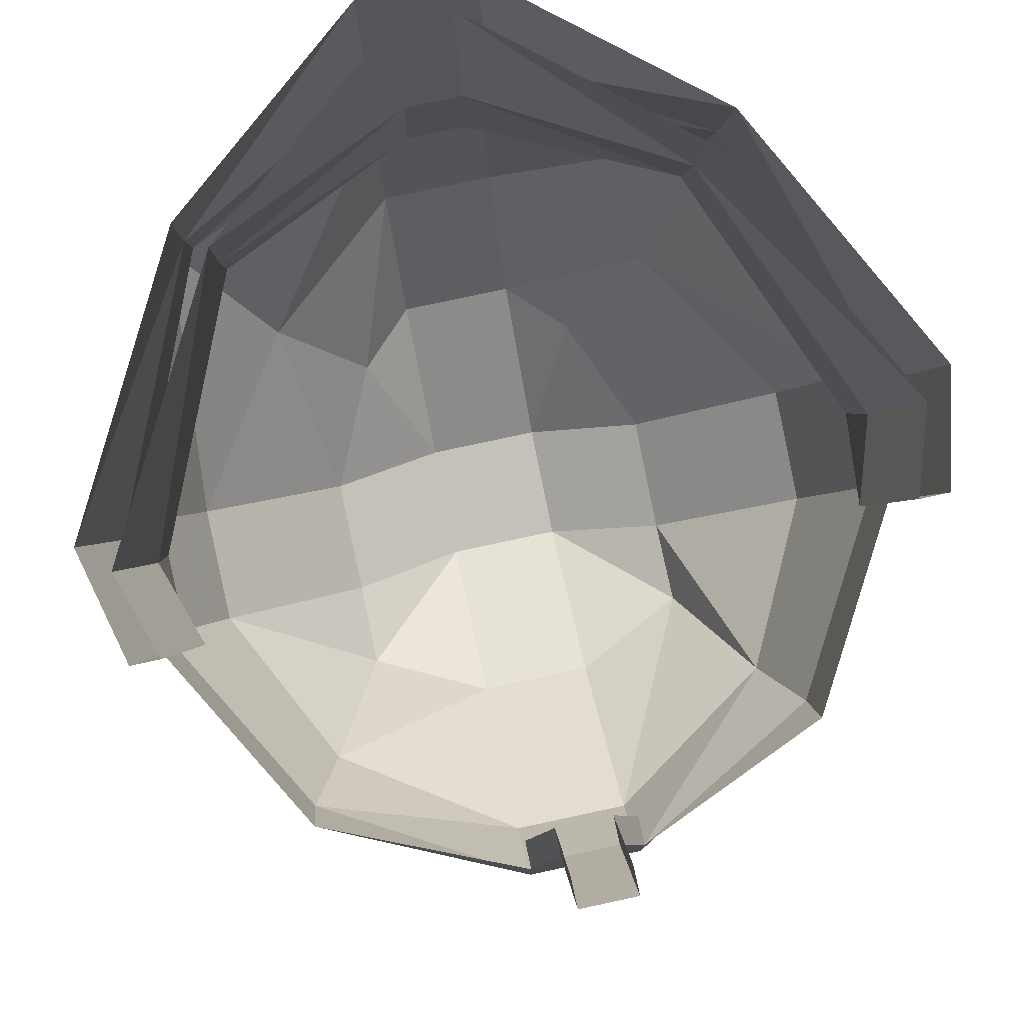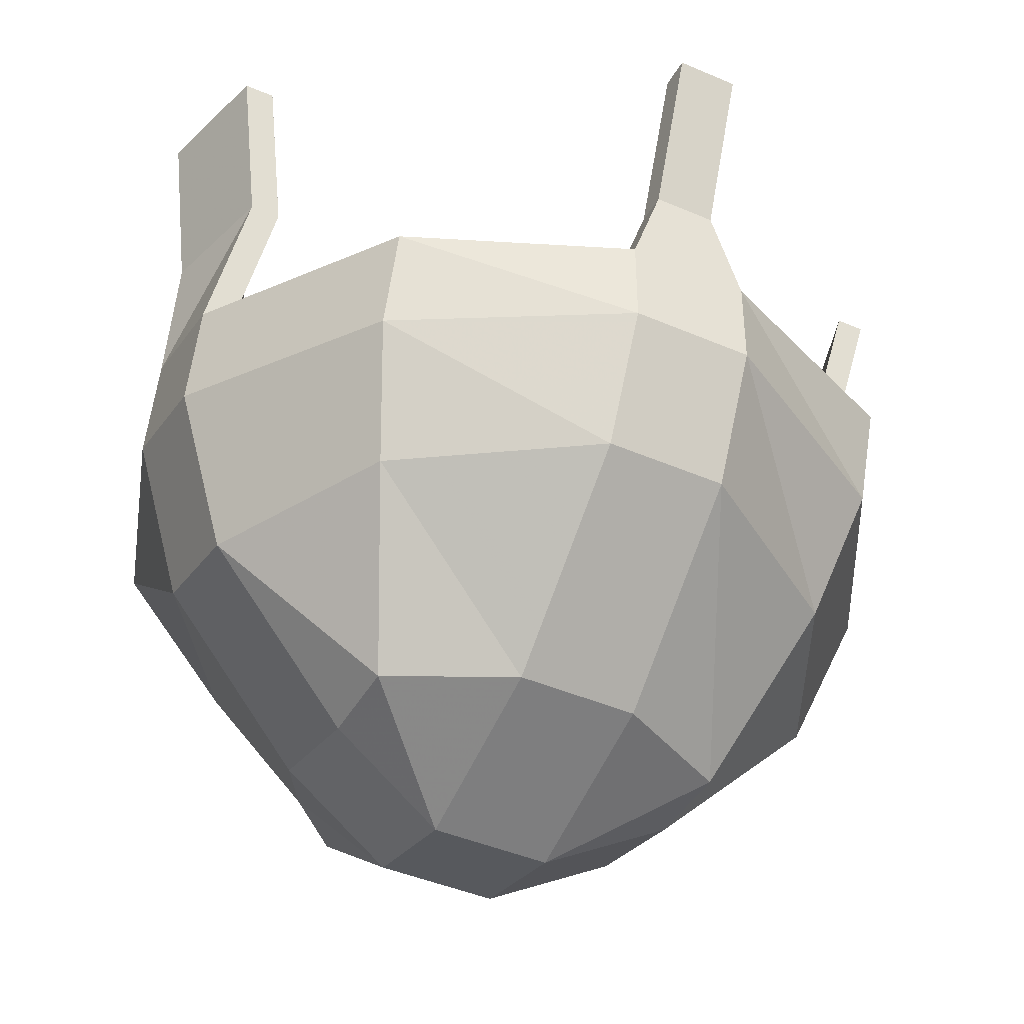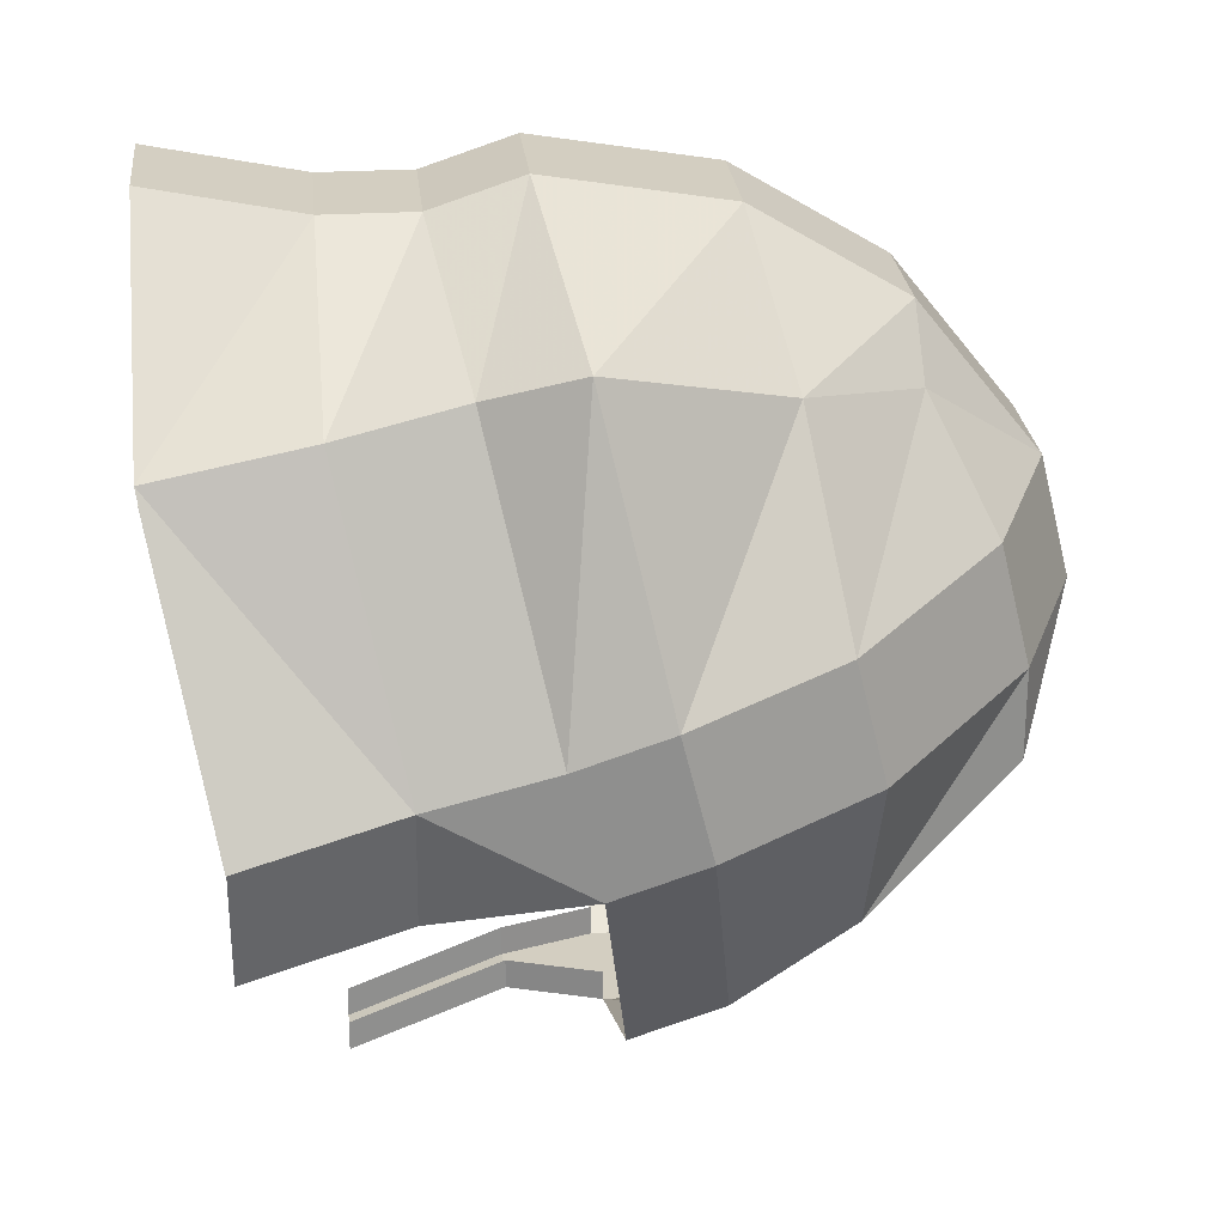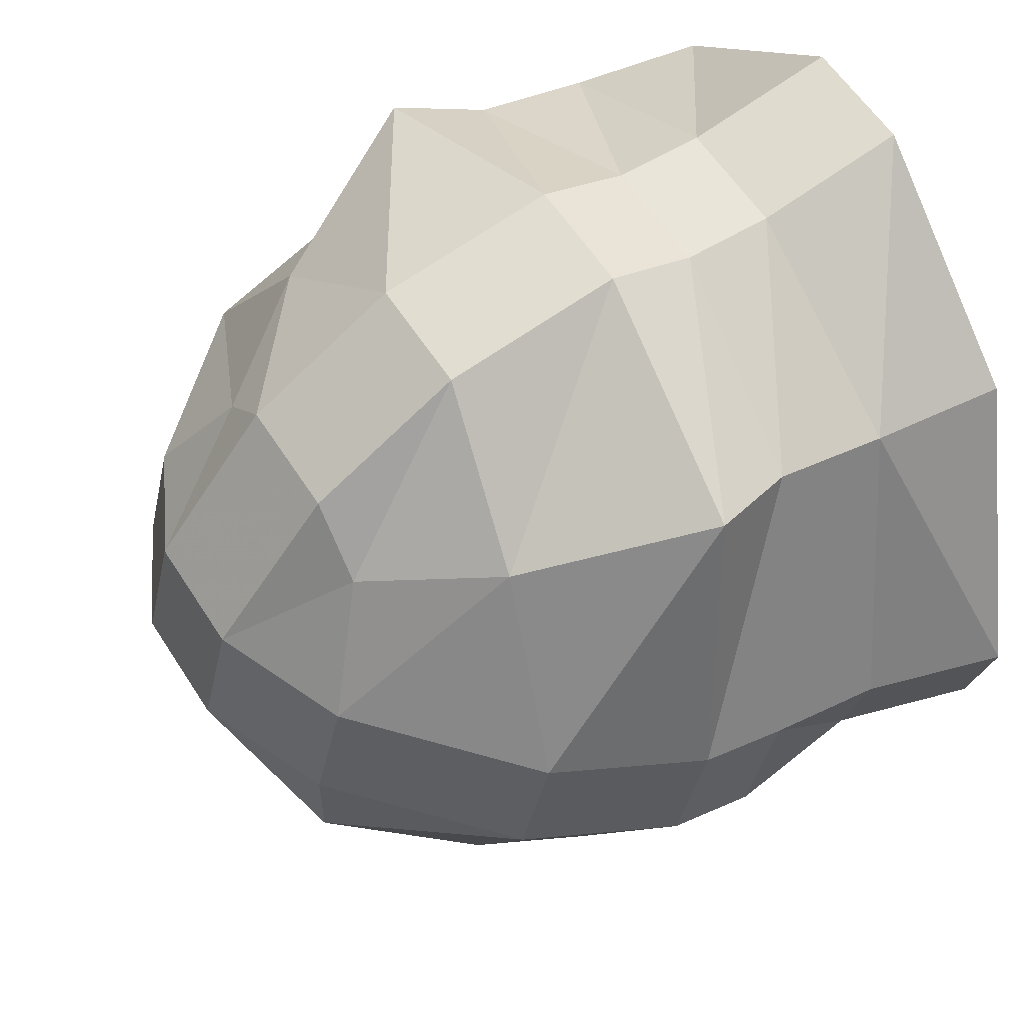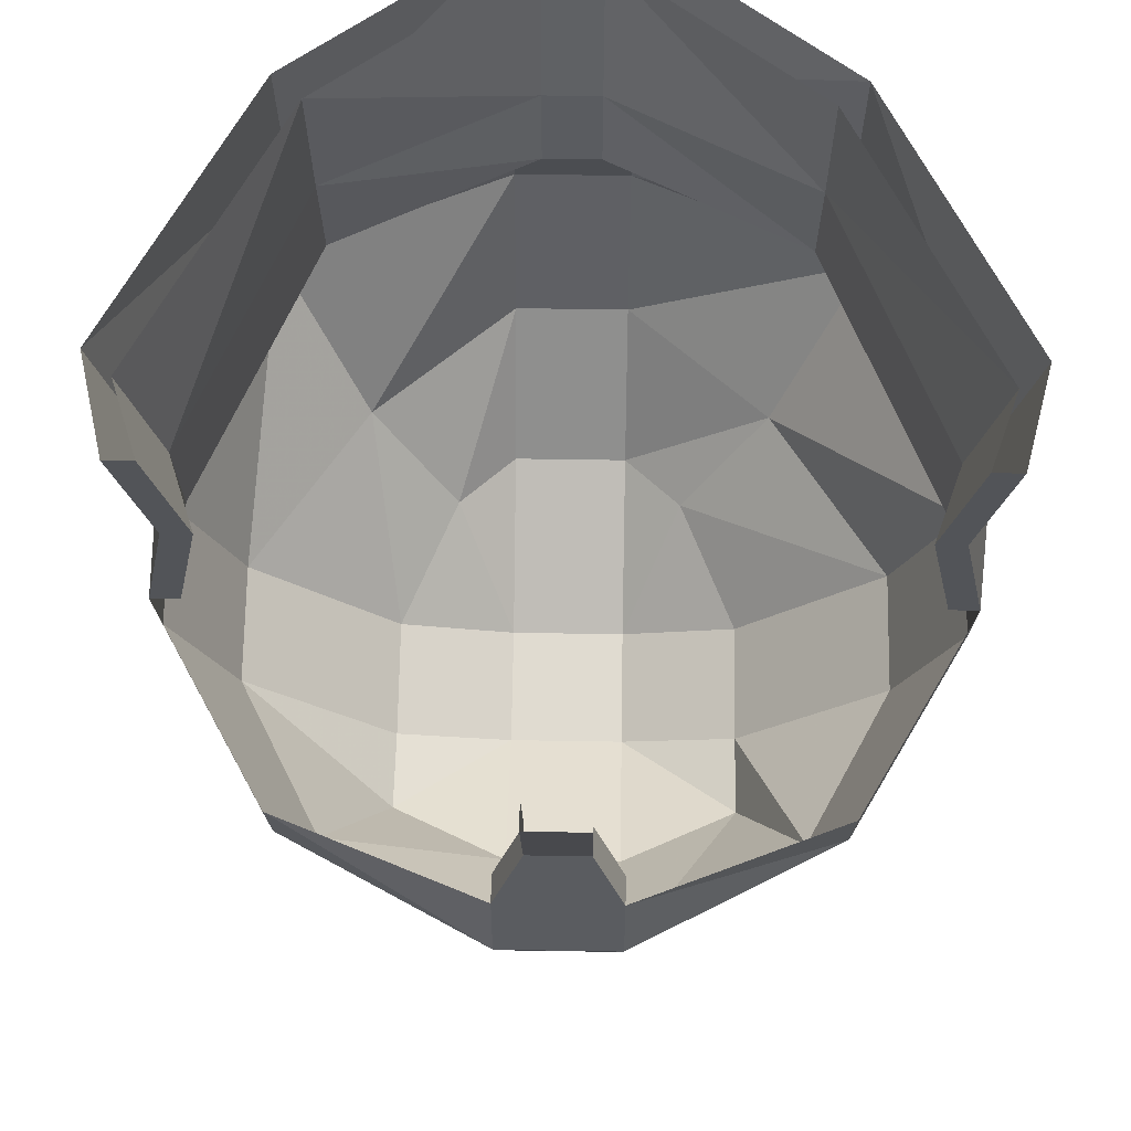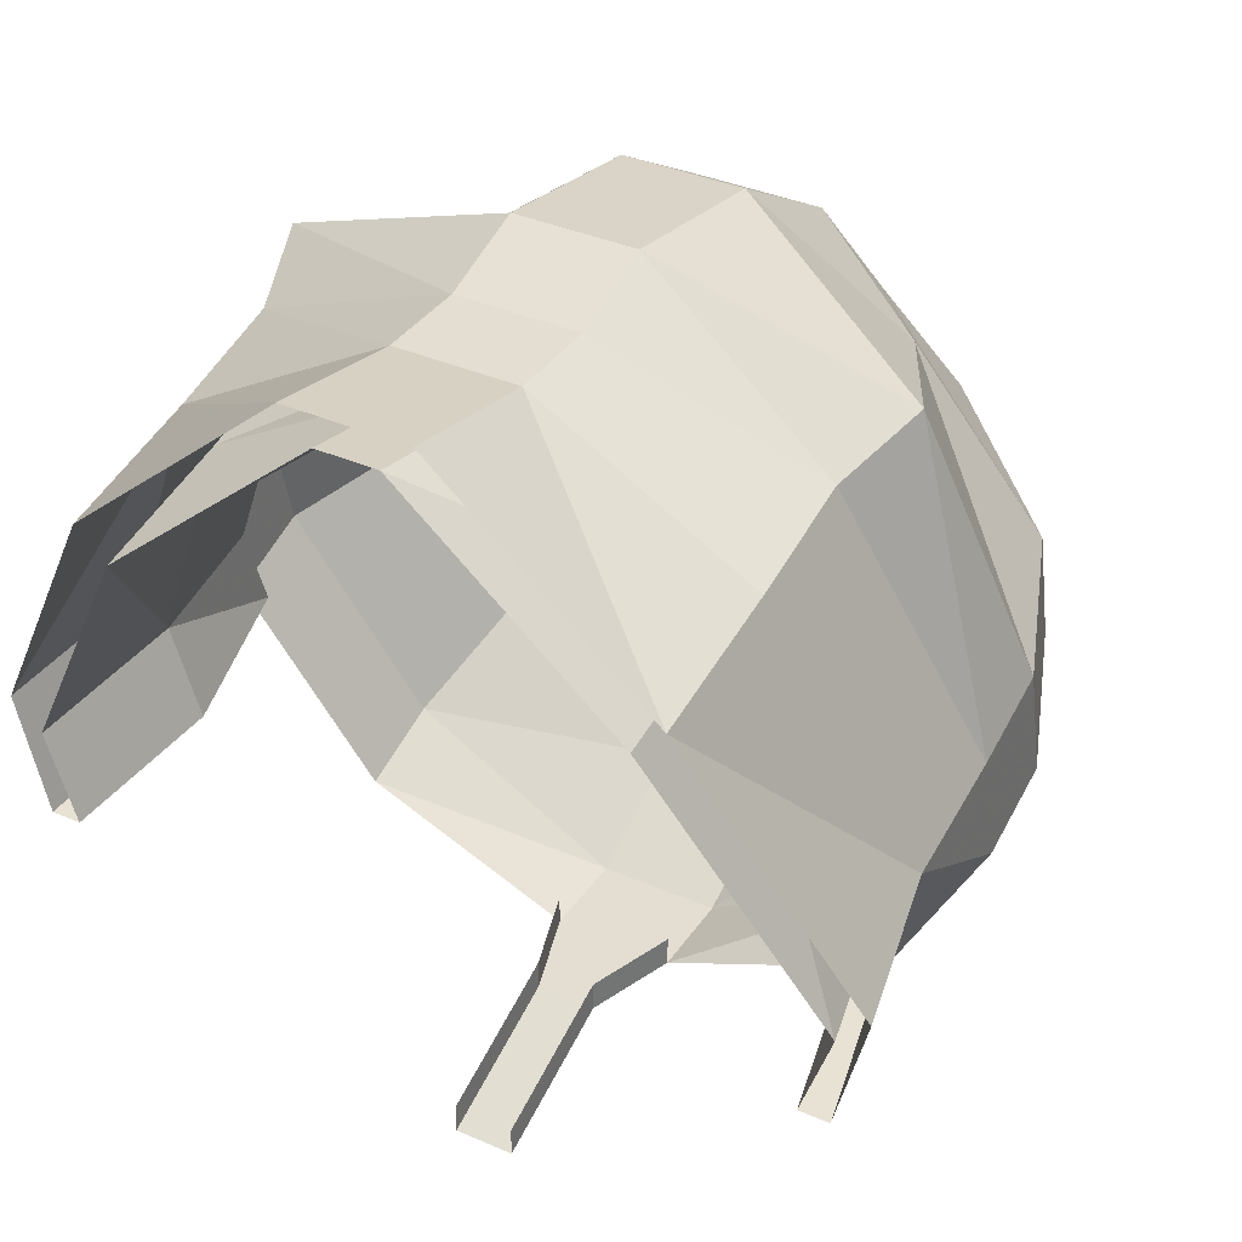
<metadata>
{"format":"obj","ext":"obj","renderer":"f3d","projection":"perspective","resolution":1024,"background":"white","views":[{"elev":78.7,"azim":167.9,"up":"+Y"},{"elev":-42.5,"azim":152.6,"up":"+Y"},{"elev":25.2,"azim":-95.7,"up":"+Z"},{"elev":58.1,"azim":57.8,"up":"+Z"},{"elev":55.7,"azim":-179.0,"up":"+Y"},{"elev":36.3,"azim":-150.2,"up":"+Z"}]}
</metadata>
<code>
o item/fremennik_helm/male/2
v 2 -184 7
v 2 -181 6
v -2 -181 6
v -2 -184 7
v -2 -190 6
v 2 -190 6
v 7 -191 2
v 10 -185 4
v 9 -182 3
v 2 -178 6
v -2 -178 6
v -9 -178 2
v -9 -182 3
v -10 -185 4
v -7 -191 2
v -2 -195 3
v 2 -195 3
v 4 -195 1
v 6 -197 -3
v 11 -192 -4
v 13 -187 -5
v 13 -184 -6
v 13 -180 -7
v 9 -178 2
v 2 -173 7
v -2 -173 7
v -9 -173 1
v -13 -180 -7
v -13 -184 -6
v -13 -187 -5
v -11 -192 -4
v -4 -195 1
v -2 -199 -2
v 2 -199 -2
v 6 -198 -7
v 11 -193 -8
v 13 -188 -9
v 13 -185 -10
v 12 -180 -11
v 14 -175 -8
v 9 -173 1
v -2 -189 -20
v -2 -186 -20
v 2 -186 -20
v 2 -189 -20
v 2 -193 -18
v -2 -193 -18
v -8 -193 -14
v -9 -189 -16
v -9 -186 -17
v -13 -188 -9
v -13 -185 -10
v -12 -180 -11
v -12 -185 -10
v -11 -180 -11
v -12 -184 -7
v -12 -180 -8
v -8 -182 2
v -8 -178 1
v -1 -178 5
v -1 -181 5
v 1 -178 5
v 1 -181 5
v 8 -178 1
v 8 -182 2
v 12 -184 -7
v 12 -180 -8
v 12 -185 -10
v 11 -180 -11
v 12 -175 -12
v 13 -175 -12
v 2 -198 -12
v -2 -198 -12
v -6 -198 -10
v -6 -198 -7
v -11 -193 -8
v -6 -197 -3
v -2 -200 -6
v 2 -200 -6
v 6 -198 -10
v 8 -193 -14
v 9 -189 -16
v 9 -186 -17
v -1 -183 -20
v -1 -178 -22
v 1 -178 -22
v 1 -183 -20
v -2 -186 -19
v -1 -183 -19
v -1 -178 -21
v 1 -183 -19
v 2 -186 -19
v -14 -175 -8
v -13 -175 -12
v -12 -175 -12
v -13 -175 -9
v -8 -173 0
v -1 -173 6
v 1 -173 6
v 8 -173 0
v 13 -175 -9
v 1 -178 -21
f 1 2 3
f 1 3 4
f 1 4 5
f 1 5 6
f 1 6 7
f 1 7 8
f 1 8 2
f 2 8 9
f 2 9 10
f 2 10 11
f 2 11 3
f 3 11 12
f 3 12 13
f 3 13 4
f 4 13 14
f 4 14 5
f 5 14 15
f 5 15 16
f 5 16 6
f 6 16 17
f 6 17 18
f 6 18 7
f 7 18 19
f 7 19 20
f 7 20 8
f 8 20 21
f 8 21 9
f 9 21 22
f 9 22 23
f 9 23 24
f 9 24 10
f 10 24 25
f 10 25 26
f 10 26 11
f 11 26 27
f 11 27 12
f 12 27 28
f 12 28 29
f 12 29 13
f 13 29 14
f 14 29 30
f 14 30 15
f 15 30 31
f 15 31 32
f 15 32 16
f 16 32 33
f 16 33 17
f 17 33 34
f 17 34 18
f 18 34 19
f 19 34 35
f 19 35 36
f 19 36 20
f 20 36 37
f 20 37 21
f 21 37 22
f 22 37 38
f 22 38 39
f 22 39 23
f 23 39 40
f 23 40 24
f 24 40 41
f 24 41 25
f 42 43 44
f 42 44 45
f 42 45 46
f 42 46 47
f 42 47 48
f 42 48 49
f 42 49 43
f 43 49 50
f 50 49 51
f 50 51 52
f 52 51 30
f 52 30 29
f 52 29 28
f 52 28 53
f 52 53 54
f 54 53 55
f 54 55 56
f 56 55 57
f 56 57 58
f 58 57 59
f 58 59 60
f 58 60 61
f 61 60 62
f 61 62 63
f 63 62 64
f 63 64 65
f 65 64 66
f 66 64 67
f 66 67 68
f 68 67 69
f 68 69 38
f 38 69 39
f 39 69 70
f 39 70 71
f 39 71 40
f 47 46 72
f 47 72 73
f 47 73 74
f 47 74 48
f 48 74 75
f 48 75 76
f 48 76 49
f 49 76 51
f 51 76 30
f 30 76 31
f 31 76 75
f 31 75 77
f 31 77 32
f 32 77 33
f 33 77 78
f 33 78 79
f 33 79 34
f 34 79 35
f 35 79 80
f 35 80 36
f 36 80 81
f 36 81 37
f 37 81 82
f 37 82 38
f 38 82 83
f 83 82 45
f 83 45 44
f 78 73 72
f 78 72 79
f 79 72 80
f 80 72 81
f 81 72 46
f 81 46 82
f 82 46 45
f 77 75 78
f 78 75 74
f 78 74 73
f 84 85 86
f 84 86 87
f 84 87 43
f 84 43 88
f 84 88 89
f 84 89 85
f 85 89 90
f 43 87 44
f 44 87 91
f 44 91 92
f 28 93 94
f 28 94 53
f 53 94 55
f 55 94 95
f 55 95 96
f 55 96 57
f 57 96 59
f 59 96 97
f 59 97 98
f 59 98 60
f 60 98 99
f 60 99 62
f 62 99 100
f 62 100 64
f 64 100 67
f 67 100 101
f 67 101 70
f 67 70 69
f 28 27 93
f 87 86 102
f 87 102 91

</code>
